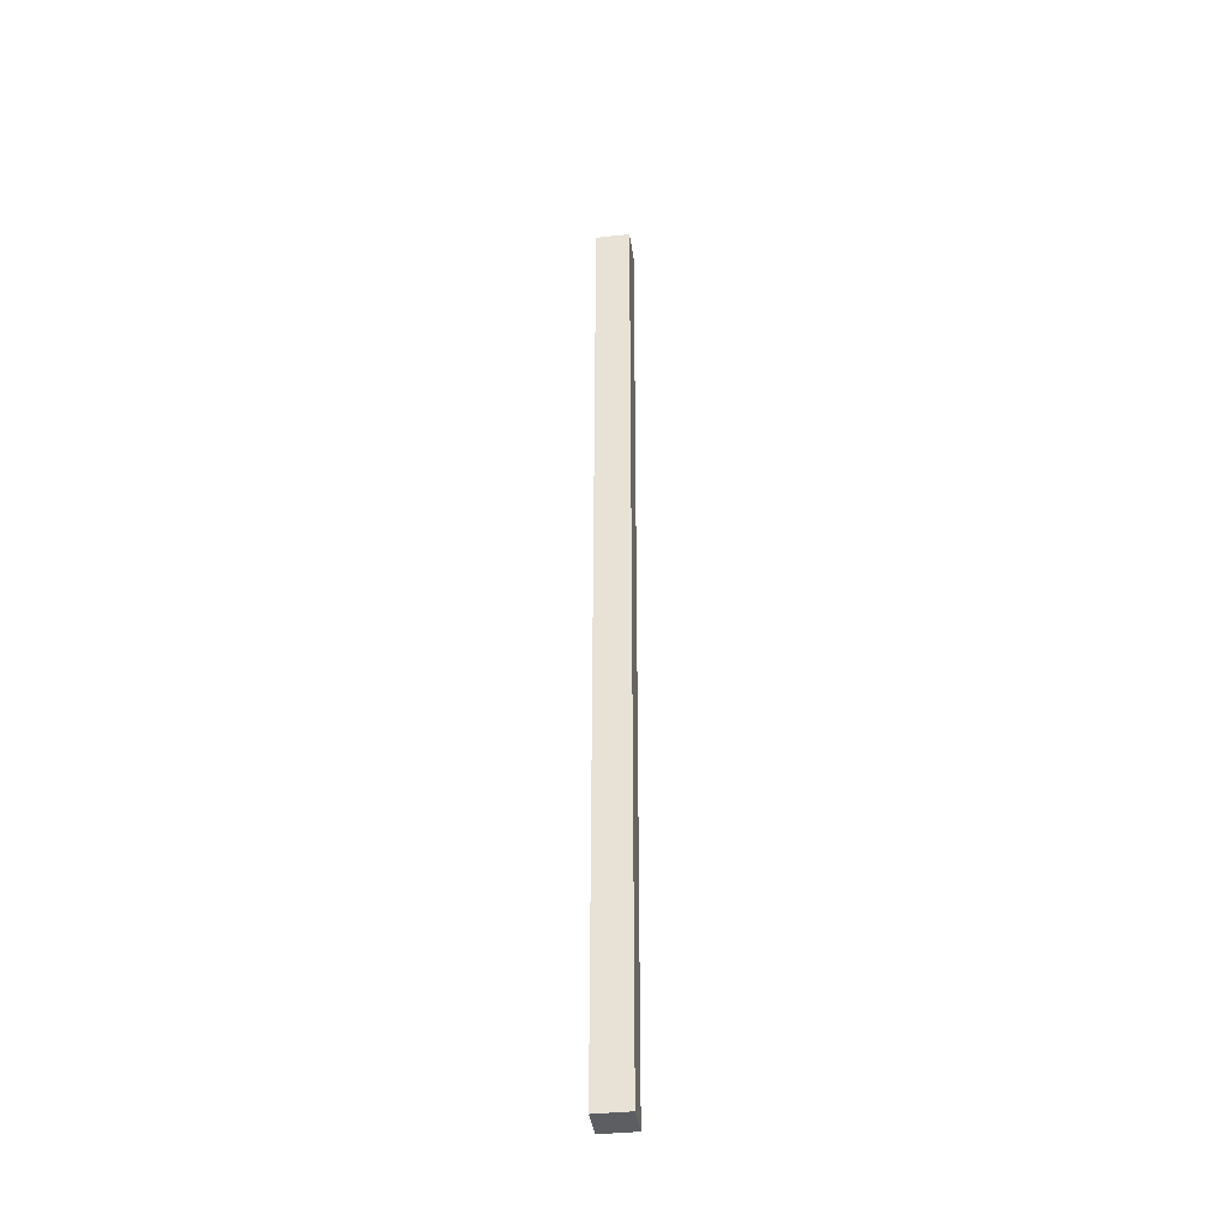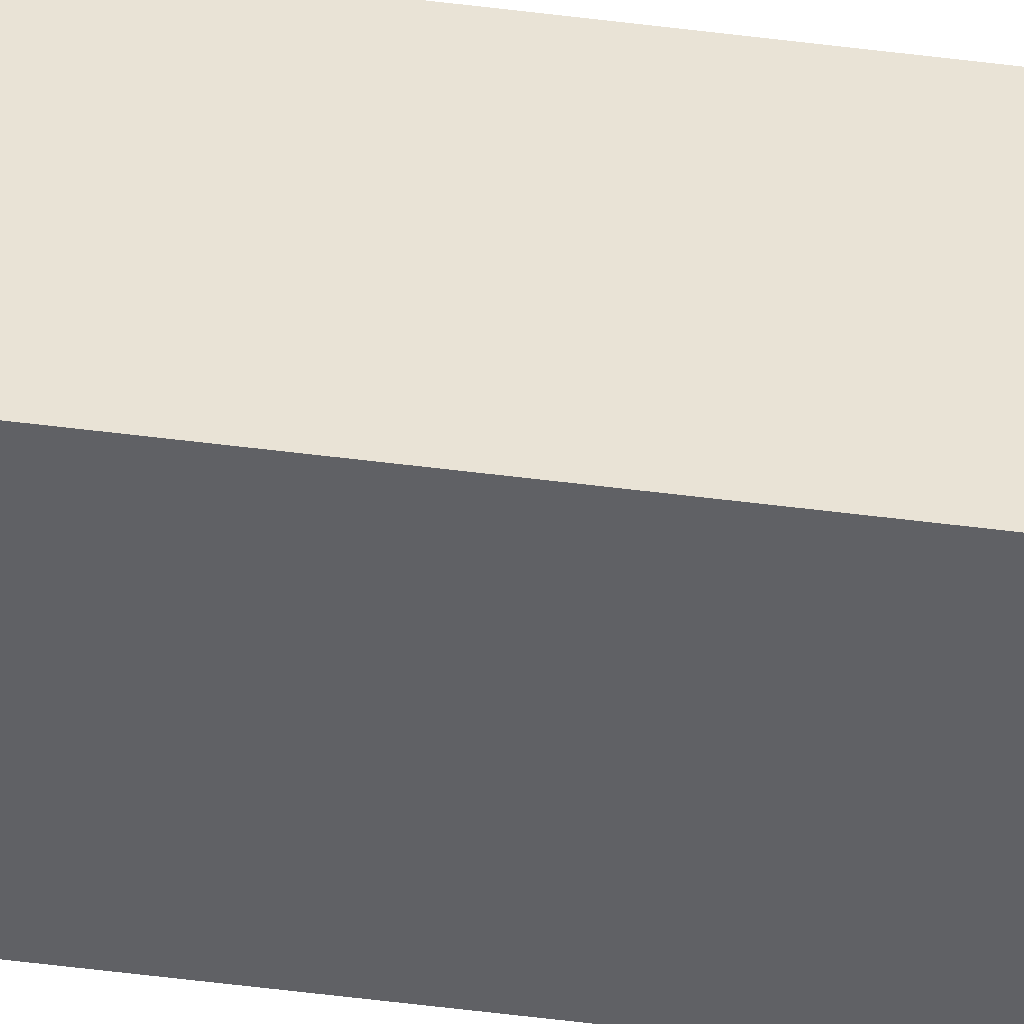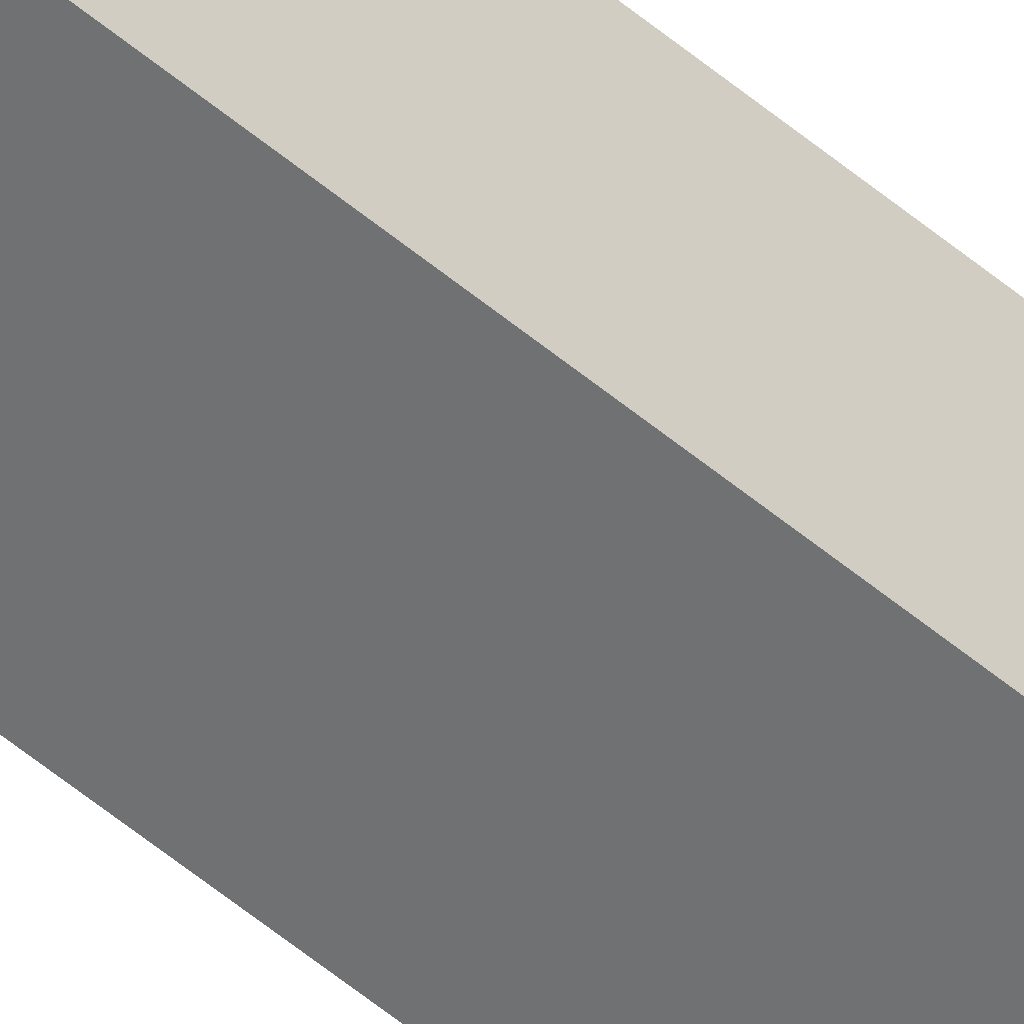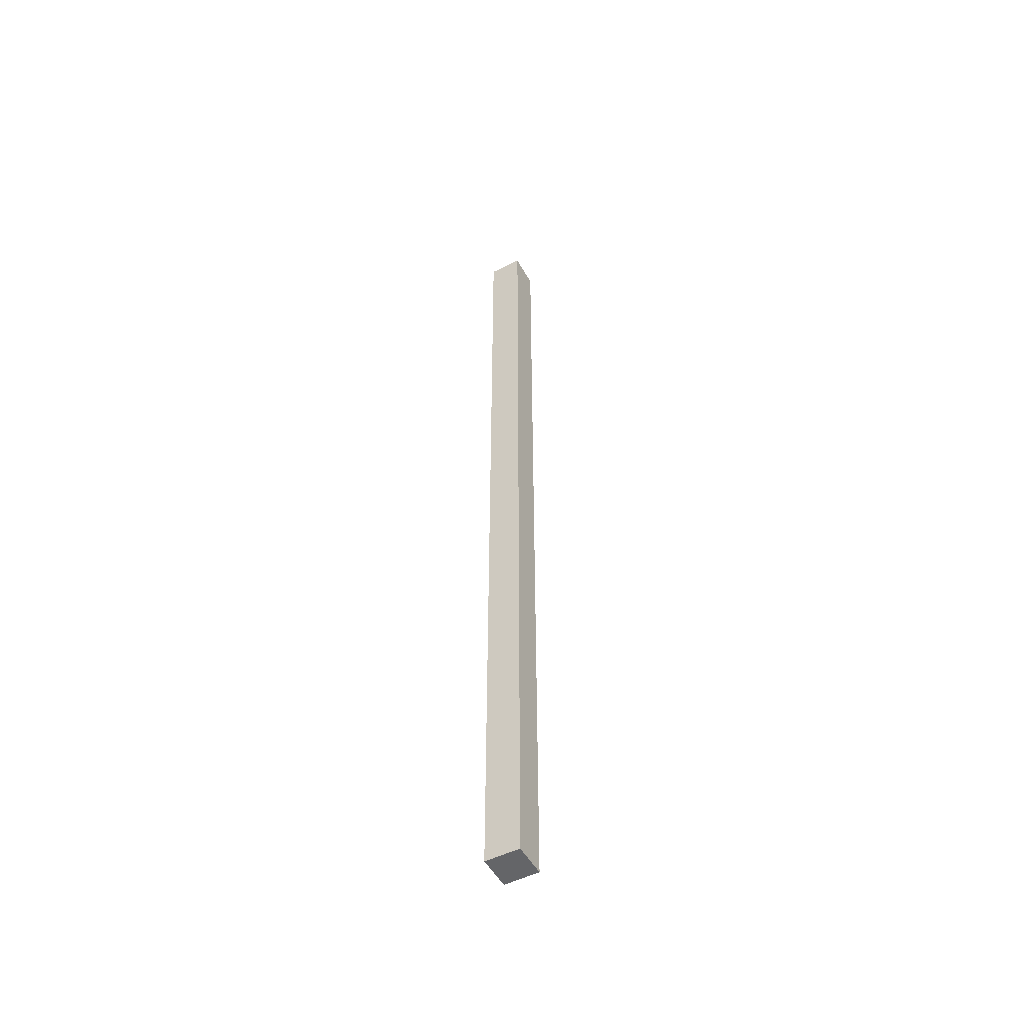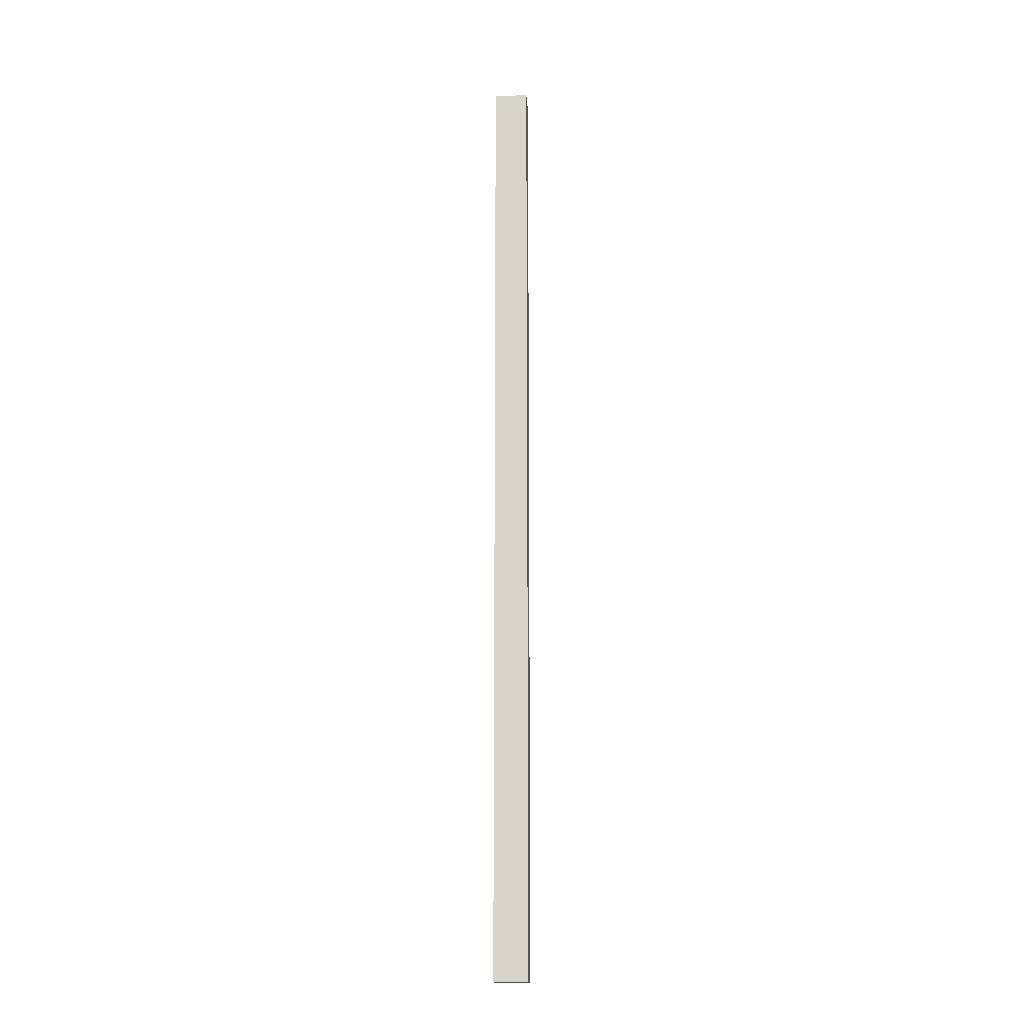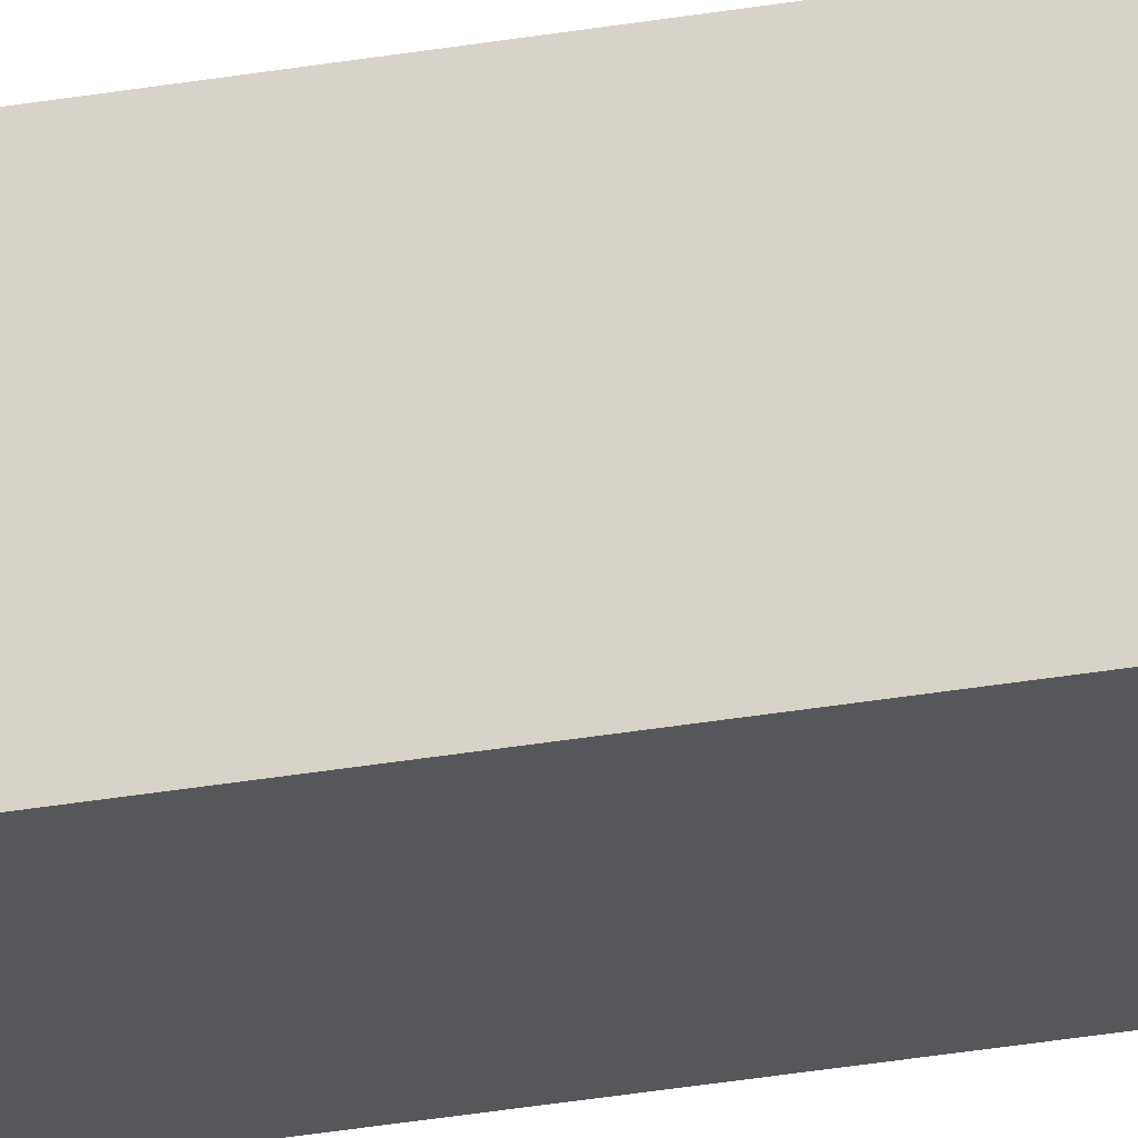
<metadata>
{"format":"obj","ext":"obj","renderer":"f3d","projection":"perspective","resolution":1024,"background":"white","views":[{"elev":-38.8,"azim":-82.2,"up":"+Z"},{"elev":-48.7,"azim":81.7,"up":"+Y"},{"elev":-55.2,"azim":-131.5,"up":"+Y"},{"elev":-51.5,"azim":-61.4,"up":"+Z"},{"elev":-15.8,"azim":93.7,"up":"+Z"},{"elev":-26.6,"azim":-73.9,"up":"+Y"}]}
</metadata>
<code>
v 0 0 2.54
v 0 0 73.66
v 0 2.54 73.66
v 0 2.54 2.54
v 2.54 0 2.54
v 0 0 2.54
v 0 2.54 2.54
v 2.54 2.54 2.54
v 2.54 0 73.66
v 2.54 0 2.54
v 2.54 2.54 2.54
v 2.54 2.54 73.66
v 0 0 73.66
v 2.54 0 73.66
v 2.54 2.54 73.66
v 0 2.54 73.66
v 0 2.54 73.66
v 2.54 2.54 73.66
v 2.54 2.54 2.54
v 0 2.54 2.54
v 2.54 0 73.66
v 0 0 73.66
v 0 0 2.54
v 2.54 0 2.54
g 3ec5be3e-e353-11ea-870d-54bf646e7e1f
f 1 2 4
f 4 2 3
g 3ed8a8c6-e353-11ea-8a4c-54bf646e7e1f
f 5 6 8
f 8 6 7
g 3edbdce2-e353-11ea-a435-54bf646e7e1f
f 9 10 12
f 12 10 11
g 3edee9dc-e353-11ea-aa19-54bf646e7e1f
f 13 14 16
f 16 14 15
g 3ee1f6f4-e353-11ea-a15d-54bf646e7e1f
f 18 19 17
f 17 19 20
g 3ee5040c-e353-11ea-85d9-54bf646e7e1f
f 21 22 24
f 24 22 23

</code>
